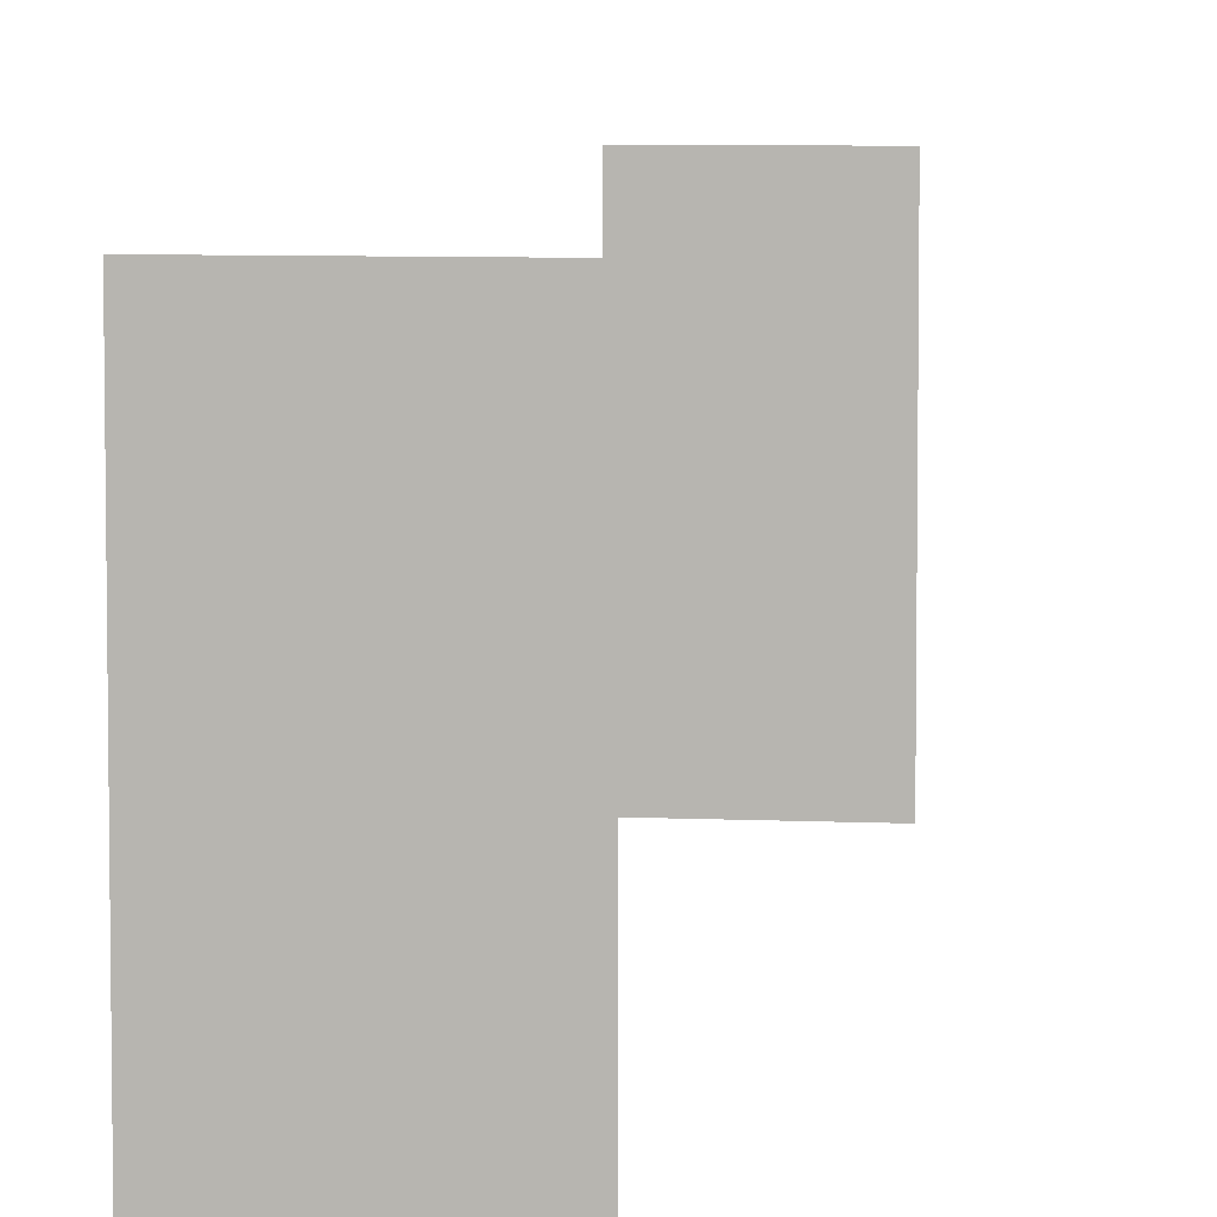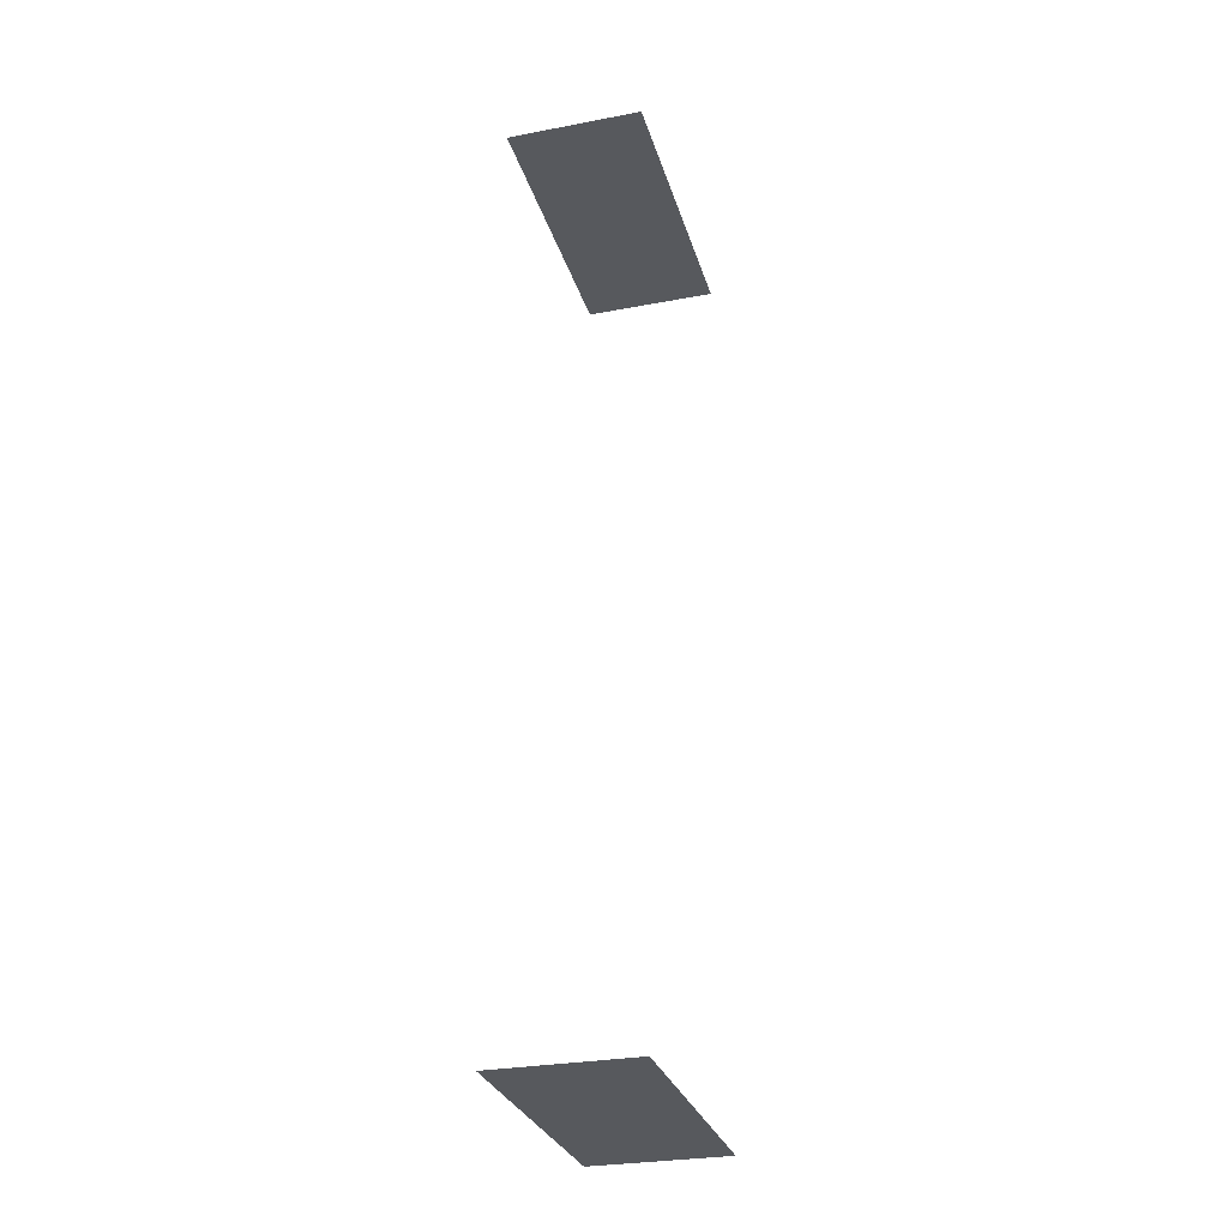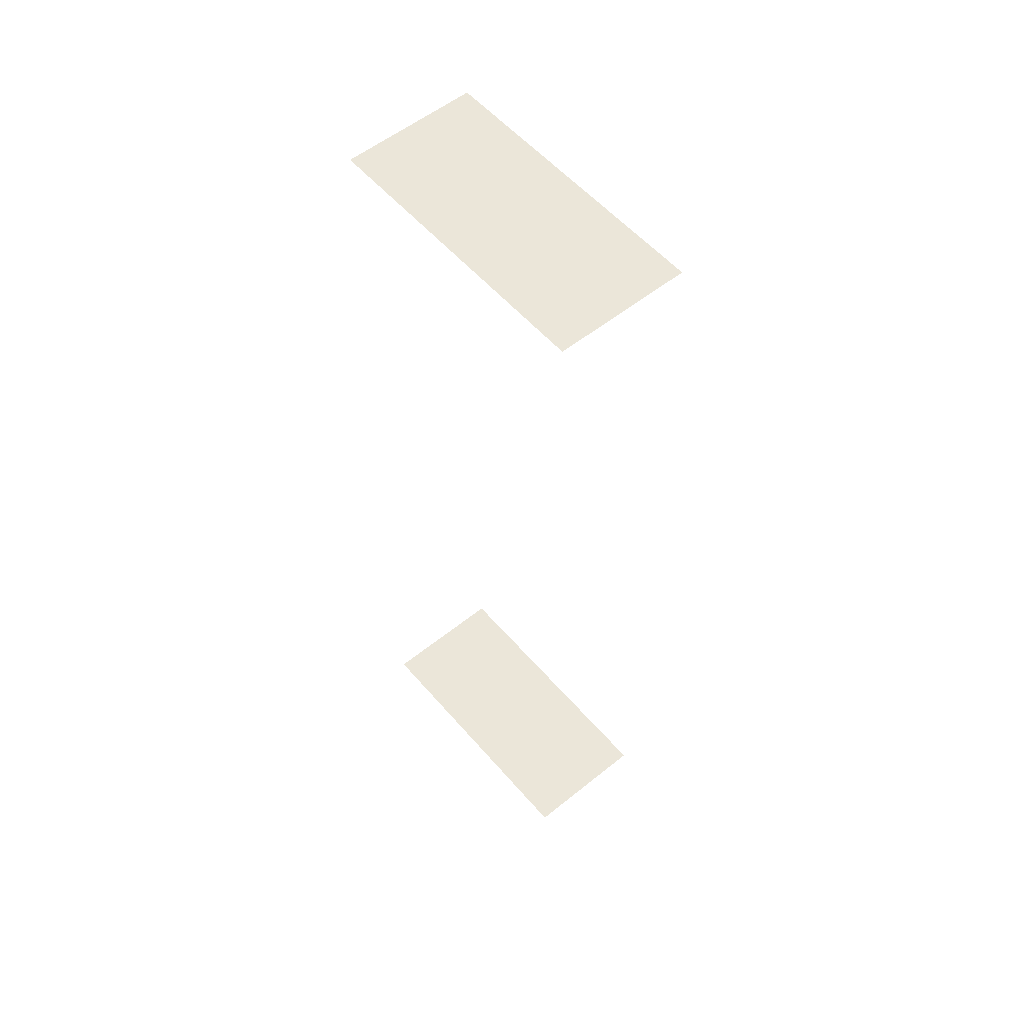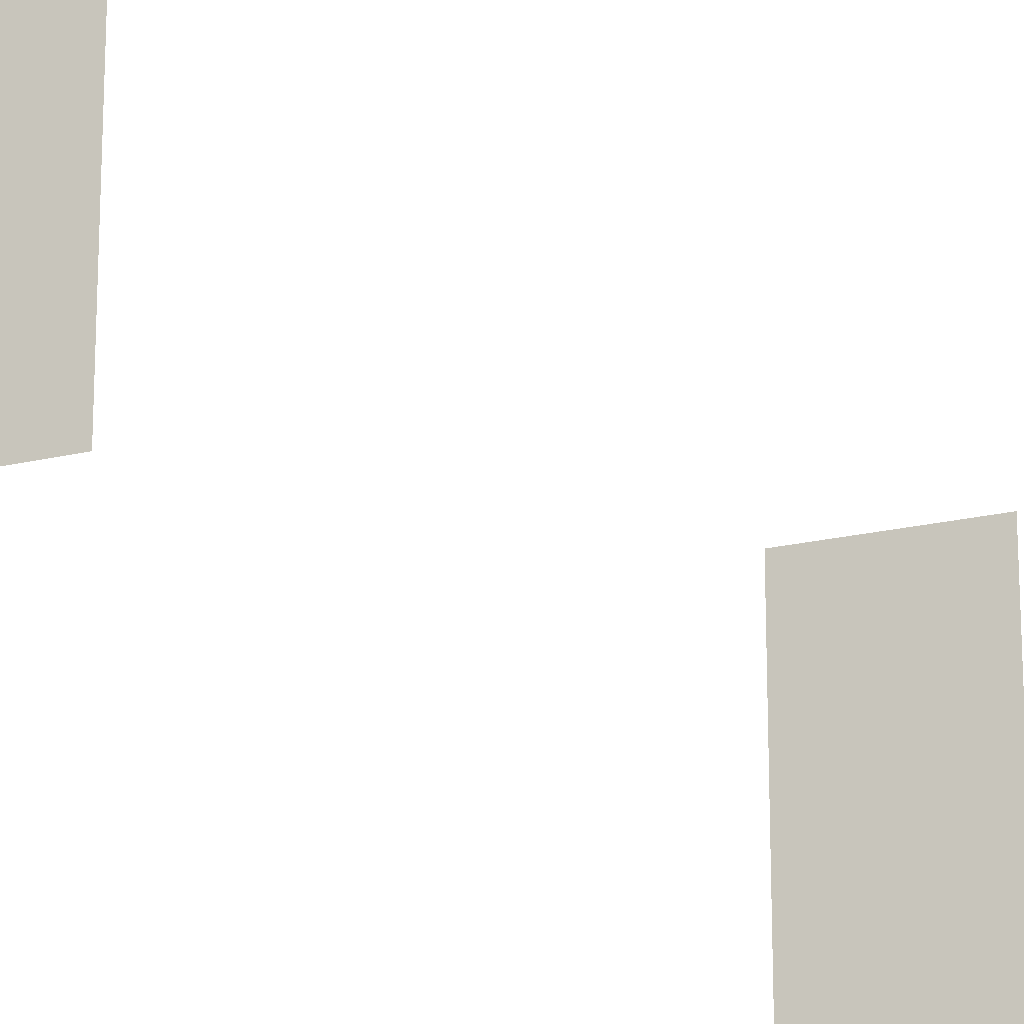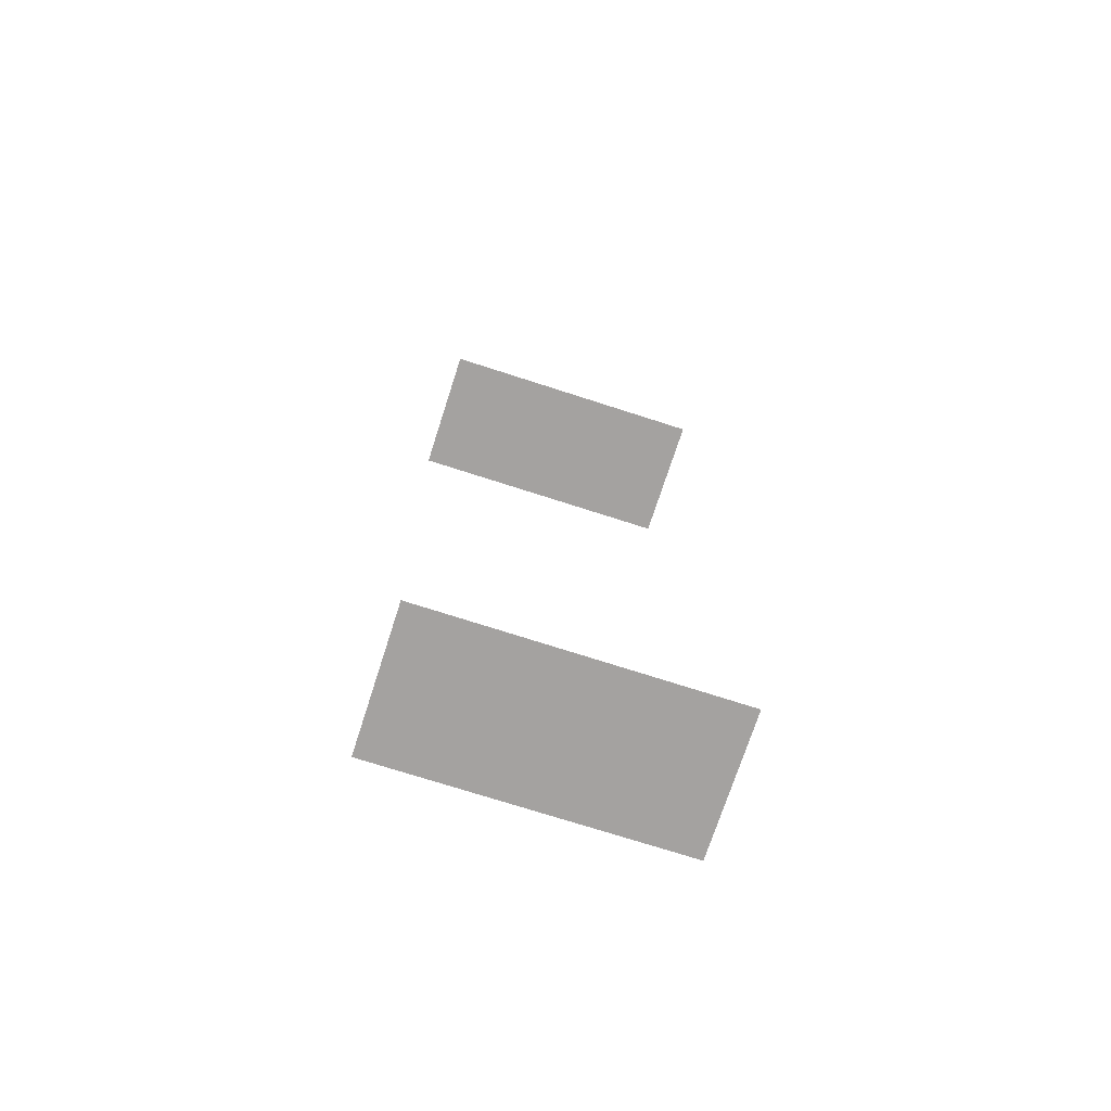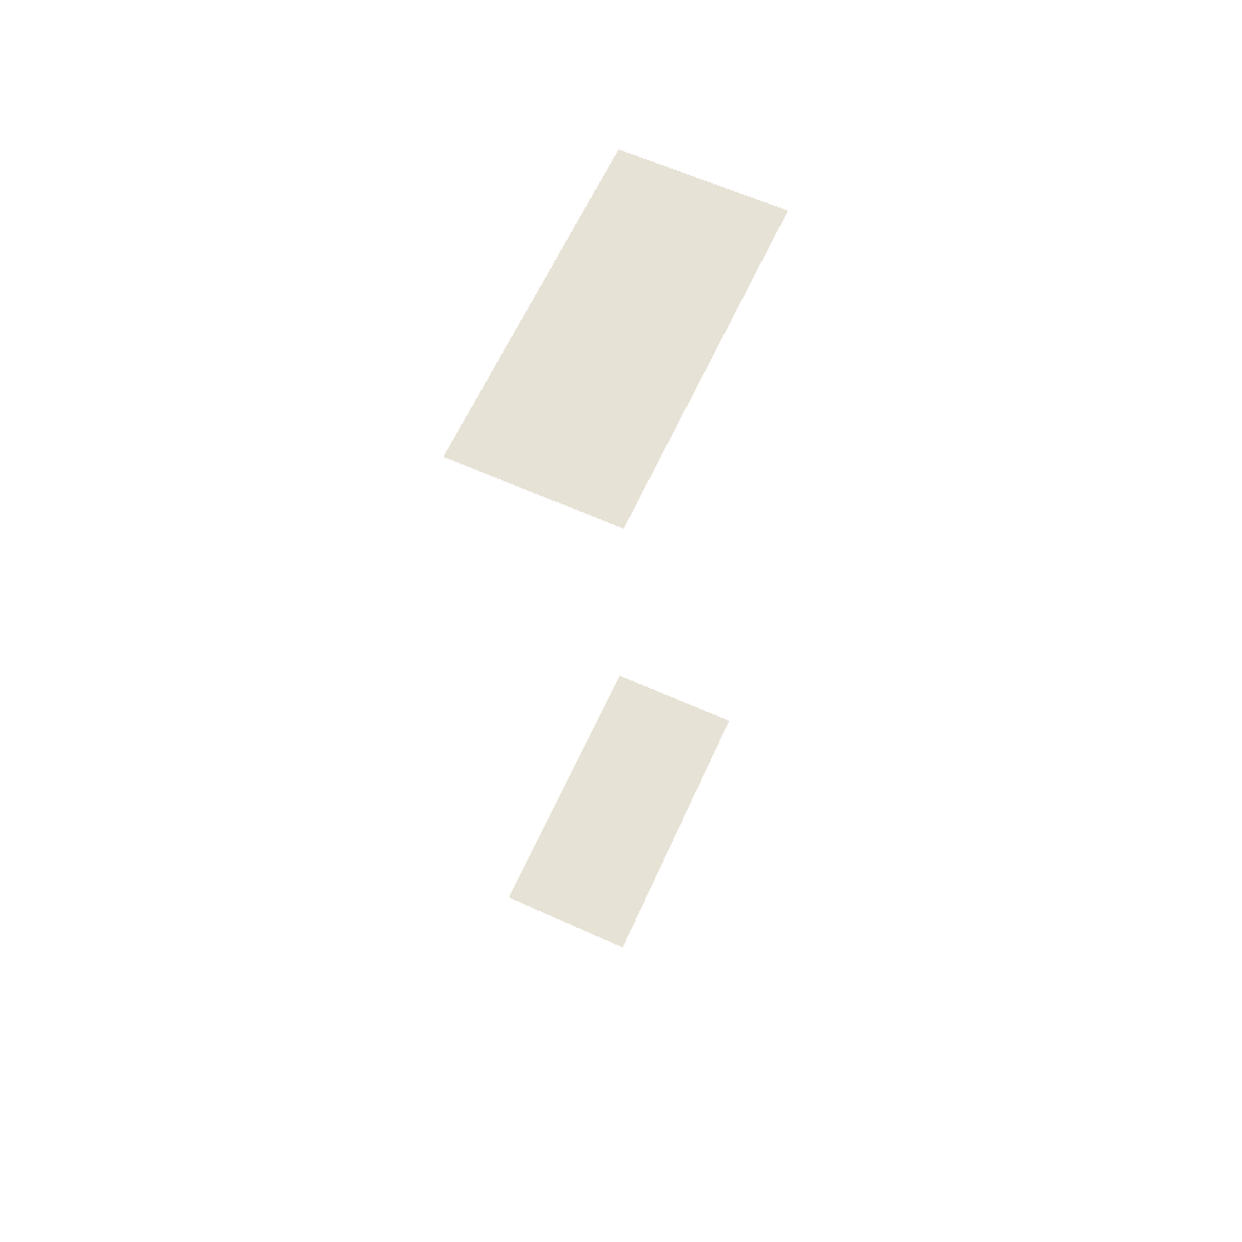
<metadata>
{"format":"obj","ext":"obj","renderer":"f3d","projection":"perspective","resolution":1024,"background":"white","views":[{"elev":6.6,"azim":-172.0,"up":"+Y"},{"elev":-29.4,"azim":15.6,"up":"+Z"},{"elev":55.9,"azim":-40.1,"up":"+Z"},{"elev":-20.1,"azim":24.3,"up":"+Y"},{"elev":-72.7,"azim":72.1,"up":"+Z"},{"elev":63.7,"azim":24.4,"up":"+Z"}]}
</metadata>
<code>
o 2planta_paredes.005_Plano.001
v 1.85 5 12.33
v 0.6817 5 12.33
v 0.6817 2.5 12.33
v 1.85 2.5 12.33
f 2 4 1
f 2 3 4
o 2planta_paredes.008_Plano.013
v 1.85 2.5 4.333
v 0.6831 2.5 4.333
v 0.6831 5 4.333
v 1.85 5 4.333
f 7 5 6
f 7 8 5

</code>
